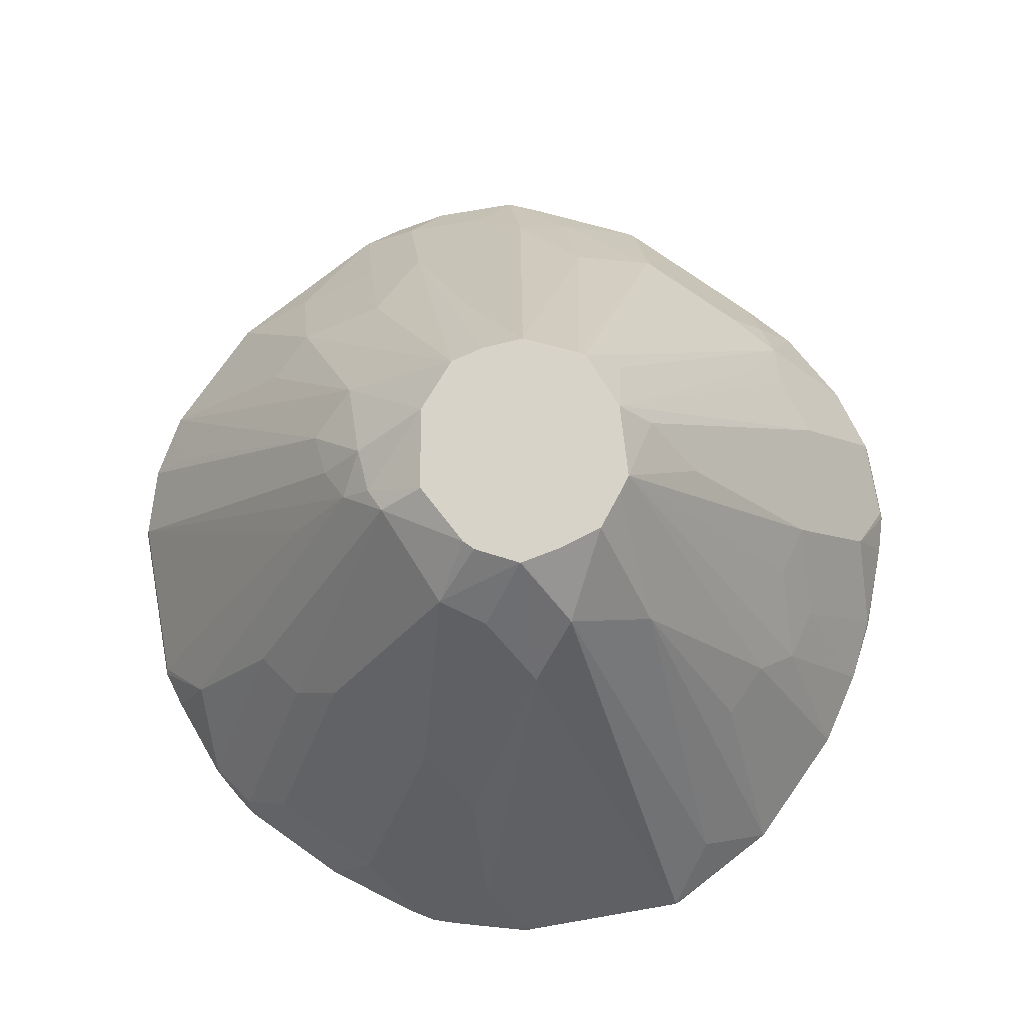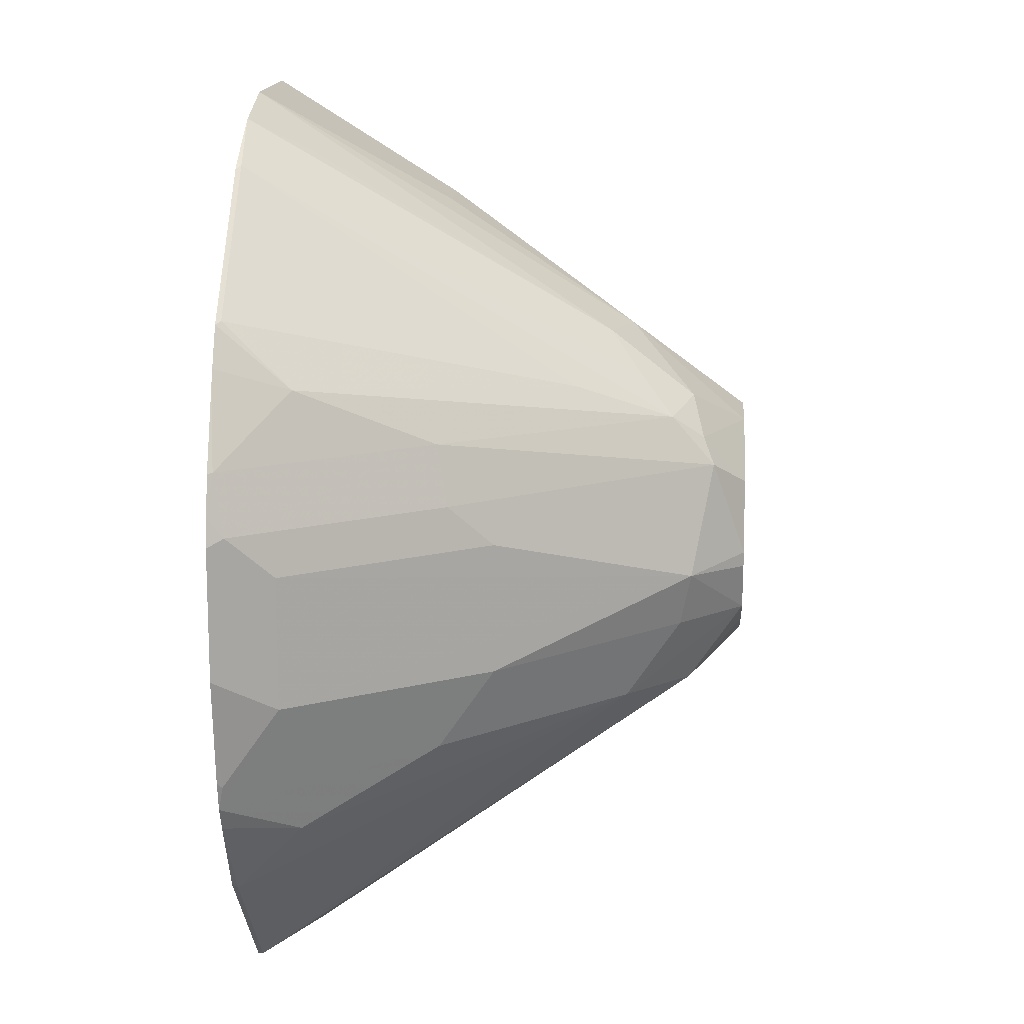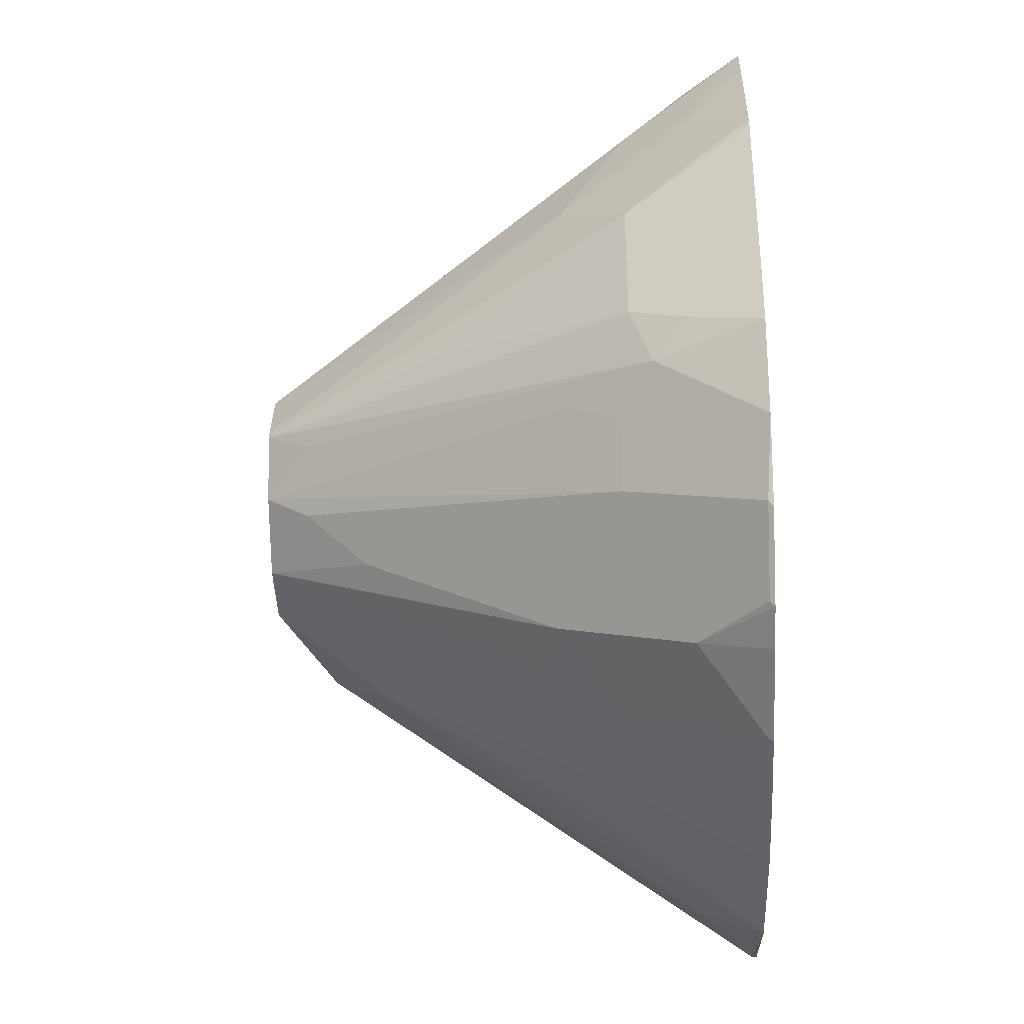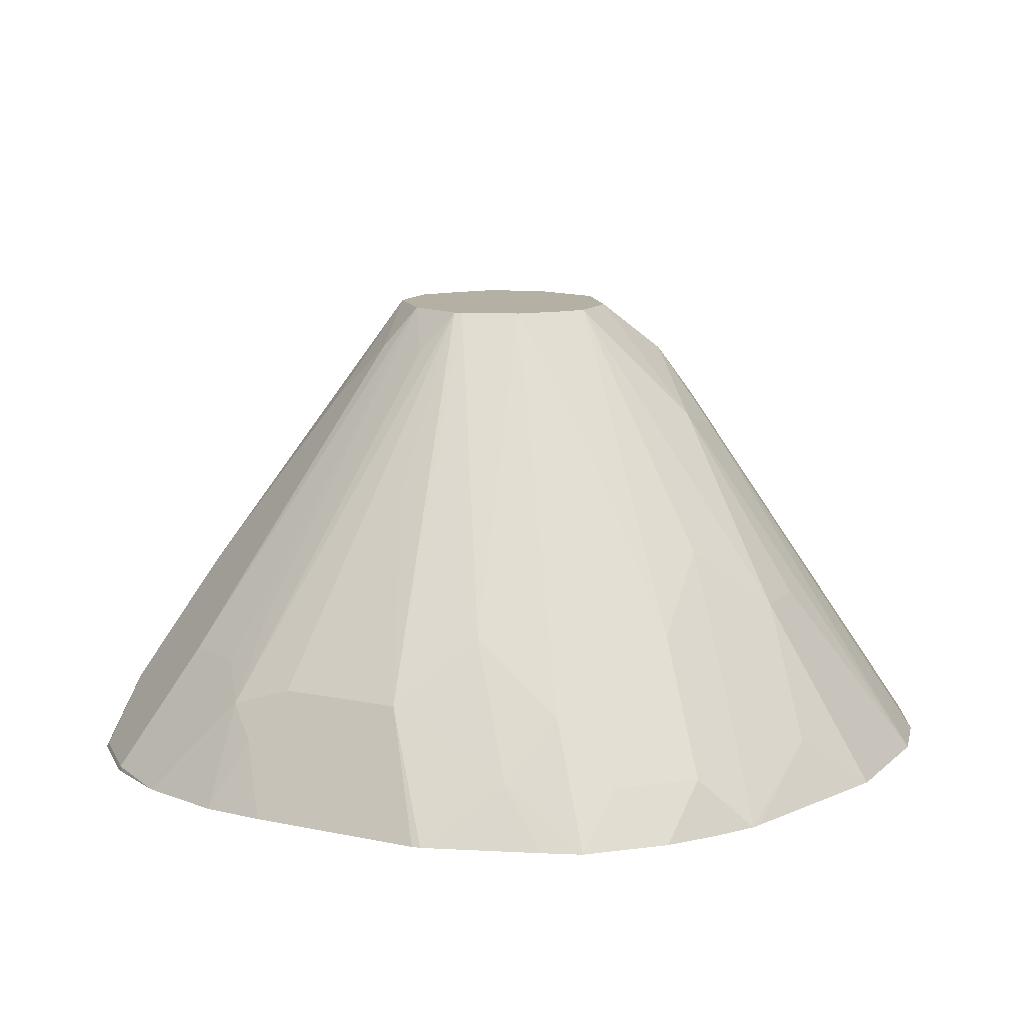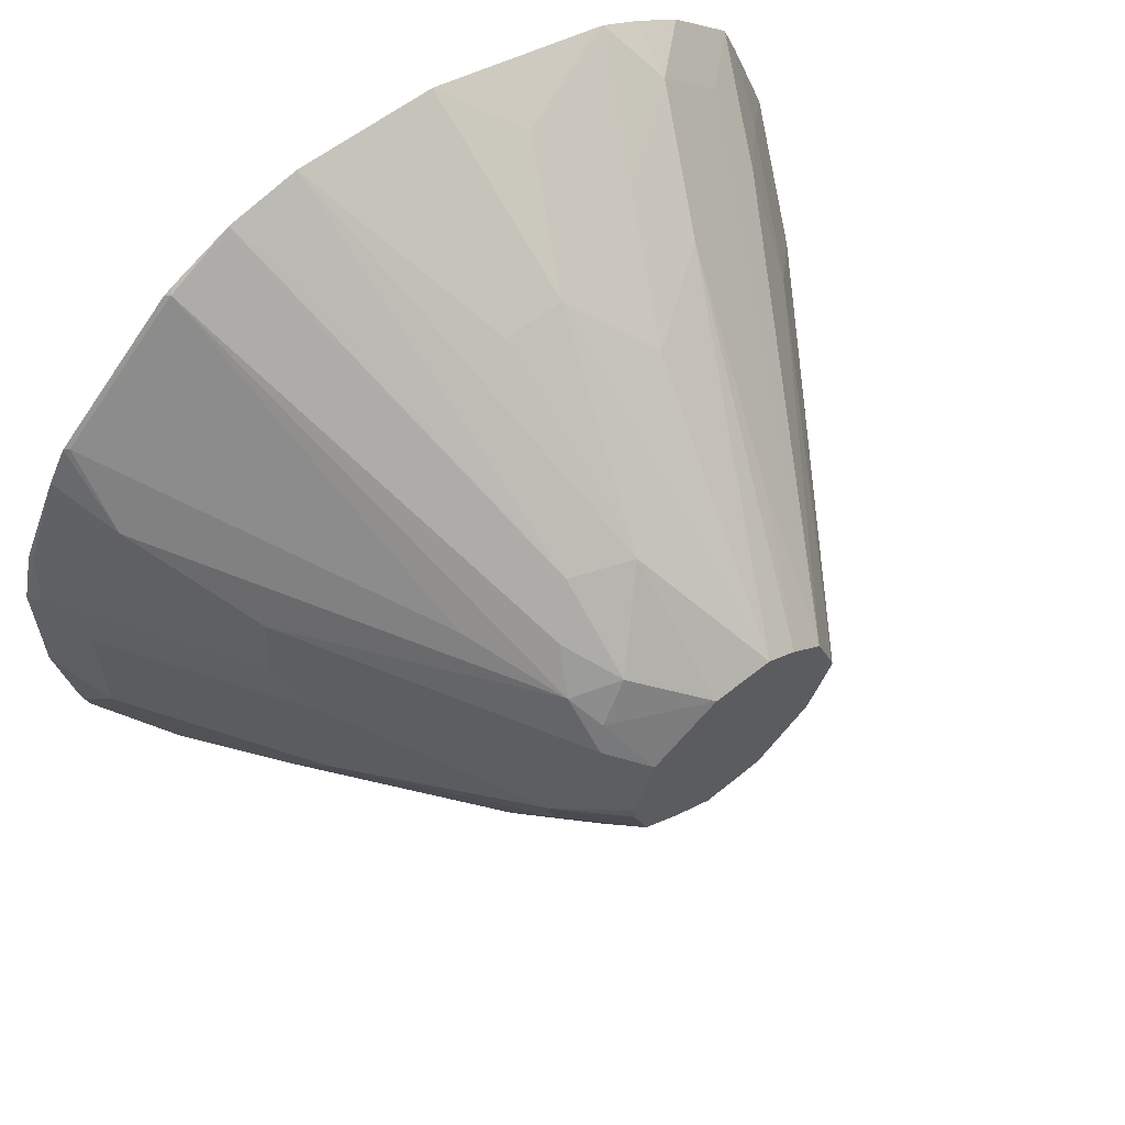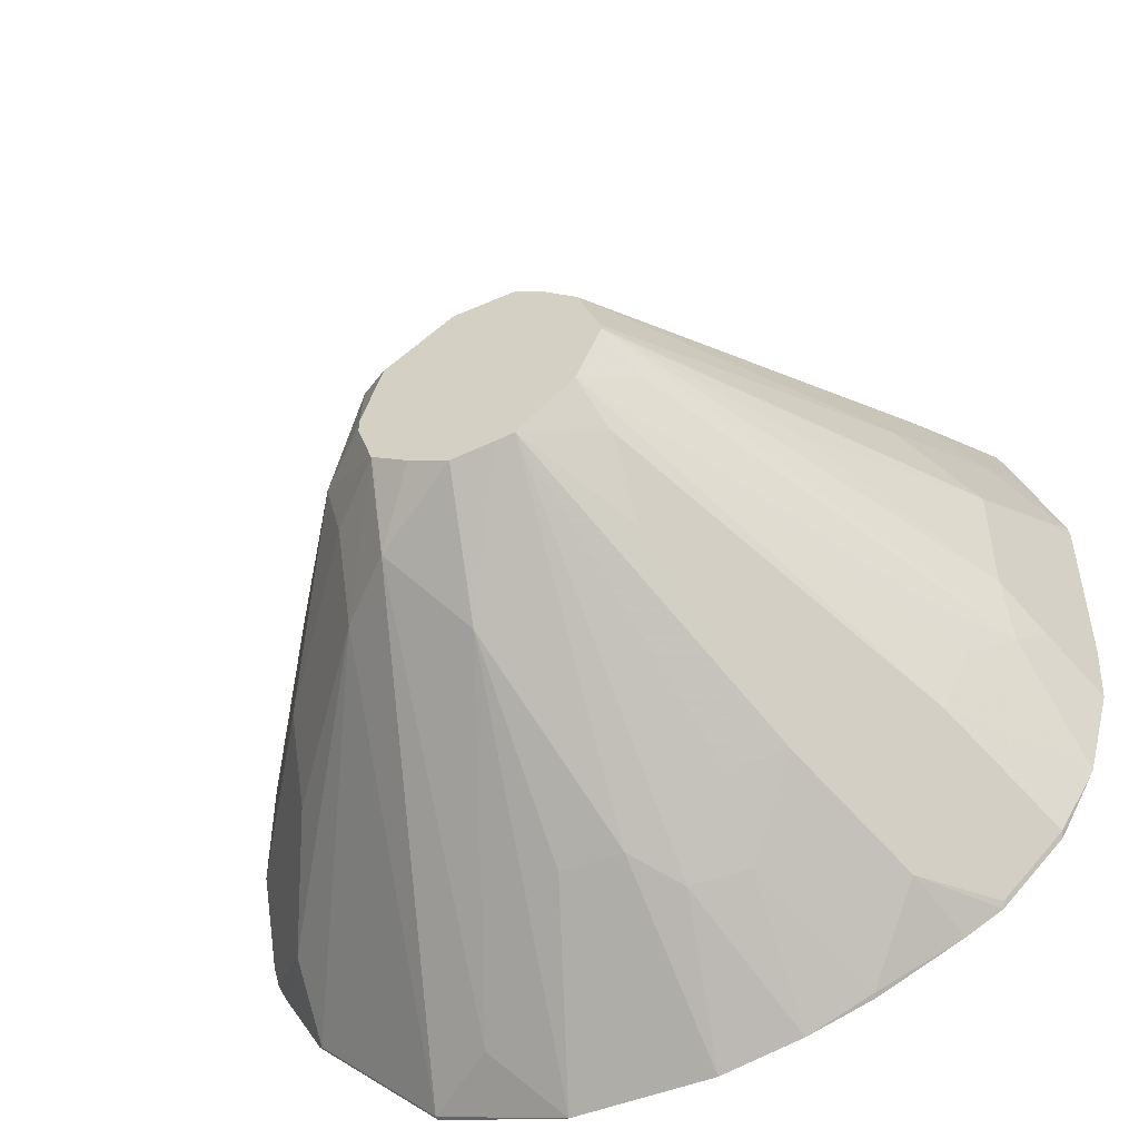
<metadata>
{"format":"obj","ext":"obj","renderer":"f3d","projection":"perspective","resolution":1024,"background":"white","views":[{"elev":76.1,"azim":125.2,"up":"+Y"},{"elev":14.5,"azim":93.8,"up":"+Z"},{"elev":-37.4,"azim":-87.6,"up":"+Z"},{"elev":11.5,"azim":-62.8,"up":"+Y"},{"elev":61.4,"azim":142.2,"up":"+Z"},{"elev":-50.9,"azim":-156.8,"up":"+Z"}]}
</metadata>
<code>
v -0.1519 0.3668 0.03048
v -0.1516 0.3668 0.0327
v -0.1363 0.398 0.01635
v -0.1472 0.3762 0.01635
v -0.1519 0.3668 -0.01635
v -0.1363 0.3817 0.04905
v -0.1411 0.3668 0.06151
v -0.1199 0.4144 0.0327
v -0.07158 0.4937 0.002107
v -0.07209 0.4937 0
v -0.1036 0.4471 0
v -0.1363 0.398 -0.01635
v -0.1472 0.3762 -0.01635
v -0.1431 0.3844 -0.02453
v -0.1511 0.3668 -0.0327
v -0.1371 0.3668 0.0717
v -0.1227 0.3967 0.05723
v -0.06601 0.4937 0.01695
v -0.06542 0.4937 -0.01585
v -0.07768 0.4825 -0.008175
v -0.137 0.3926 -0.0327
v -0.1447 0.3668 -0.05599
v -0.1227 0.3803 0.0736
v -0.1208 0.3668 0.08805
v -0.0736 0.4621 0.04088
v -0.05724 0.4937 0.02453
v -0.1063 0.3803 0.08995
v -0.08994 0.413 0.0736
v -0.0695 0.4825 -0.02453
v -0.1186 0.4007 -0.05723
v -0.1267 0.4007 -0.04088
v -0.1199 0.4144 -0.0327
v -0.05059 0.4937 -0.02911
v -0.1349 0.368 -0.0736
v -0.1358 0.3668 -0.07234
v -0.1083 0.3668 0.09659
v -0.04929 0.4937 0.02917
v -0.09812 0.3668 0.1025
v -0.08176 0.398 0.08723
v -0.06542 0.4307 0.07088
v -0.0695 0.4662 -0.04088
v -0.1022 0.4007 -0.0736
v -0.04573 0.4937 -0.02982
v -0.02727 0.4634 -0.0545
v -0.04361 0.4144 -0.08723
v -0.05452 0.4035 -0.09268
v -0.07088 0.4198 -0.07633
v -0.08586 0.4171 -0.0736
v -0.1022 0.3844 -0.08995
v -0.1186 0.368 -0.08995
v -0.1204 0.3668 -0.08871
v -0.1343 0.3668 -0.07484
v -0.03322 0.4937 0.02805
v -0.04906 0.4144 0.08723
v -0.03272 0.4634 0.0545
v -0.09537 0.3668 0.1033
v -0.06542 0.3817 0.1036
v -0.03426 0.4937 -0.03119
v -0.01091 0.4798 -0.03815
v 0.005431 0.3817 -0.1036
v -0.00942 0.3668 -0.117
v -0.02727 0.4144 -0.08723
v -0.04658 0.3668 -0.117
v -0.06815 0.3668 -0.1125
v -0.0695 0.4007 -0.08995
v -0.08586 0.368 -0.1063
v -0.1084 0.3668 -0.09639
v -0.118 0.3668 -0.09119
v -0.01512 0.4937 0.01516
v -0.01636 0.4798 0.03815
v -0.008181 0.4825 0.0286
v -0.04906 0.3668 0.117
v -0.03272 0.4144 0.08723
v -0.0119 0.3668 0.117
v -0.01636 0.458 0.05519
v -0.02351 0.4937 -0.02556
v -0.01418 0.4937 -0.01933
v -0.01375 0.4937 -0.01898
v 0.005431 0.4634 -0.03815
v 0.02452 0.368 -0.1063
v 0.02328 0.3668 -0.1069
v -0.08555 0.3668 -0.1069
v -0.005454 0.4852 0.0218
v -0.009691 0.4937 -0.002977
v -0.008181 0.4662 0.04498
v -0.004102 0.4743 0.03474
v 0.006918 0.3668 0.1119
v -4e-07 0.3817 0.1036
v 0.008158 0.368 0.1104
v -0.009691 0.4937 -0.006664
v 0.005431 0.4798 -0.00545
v 0.002704 0.4771 -0.01908
v 0.04088 0.4171 -0.04088
v 0.05724 0.3844 -0.05723
v 0.05724 0.368 -0.0736
v 0.02576 0.3668 -0.1051
v 0.02452 0.3668 -0.1063
v 0.04088 0.4171 0.0368
v 0.04361 0.4198 0.0218
v 0.02452 0.368 0.1022
v 0.008158 0.4498 0.04498
v 0.05724 0.3844 0.05315
v 0.02328 0.3668 0.1031
v 0.07088 0.3817 -0.0218
v 0.03815 0.4307 -0.0218
v 0.03815 0.4307 0.0109
v 0.07088 0.3817 0.0109
v 0.07236 0.3668 -0.04708
v 0.06939 0.3668 -0.05301
v 0.05848 0.3668 -0.07234
v 0.05724 0.3668 -0.0736
v 0.04212 0.3668 -0.08871
v 0.0736 0.368 0.0368
v 0.07633 0.3708 0.0218
v 0.02576 0.3668 0.1016
v 0.05848 0.3668 0.06888
v 0.05724 0.368 0.0695
v 0.06369 0.3668 0.05933
v 0.07831 0.3668 -0.01287
v 0.0736 0.368 -0.04088
v 0.07831 0.3668 0.01981
v 0.07385 0.3668 -0.04113
v 0.07421 0.3668 0.03648
v 0.07683 0.3668 0.0265
v 0.07421 0.3668 -0.03964
f 1 2 3
f 54 74 73
f 54 73 55
f 55 73 74
f 55 74 75
f 55 75 70
f 56 72 57
f 58 76 59
f 59 76 77
f 59 77 78
f 59 78 79
f 59 79 80
f 59 80 60
f 60 80 61
f 61 80 81
f 64 82 66
f 64 66 65
f 66 82 67
f 69 71 83
f 69 83 84
f 70 85 86
f 70 86 71
f 70 75 85
f 71 86 83
f 74 87 88
f 74 88 75
f 75 88 87
f 75 87 89
f 54 72 74
f 75 89 85
f 54 57 72
f 53 70 71
f 37 55 53
f 38 56 57
f 38 57 39
f 39 57 40
f 40 57 54
f 41 48 42
f 42 48 49
f 43 58 44
f 44 58 59
f 44 59 60
f 44 60 61
f 44 61 62
f 44 62 45
f 45 62 61
f 45 61 63
f 45 63 46
f 46 63 64
f 46 64 65
f 46 65 47
f 47 65 48
f 48 65 49
f 49 65 66
f 49 66 67
f 49 67 68
f 49 68 50
f 50 68 51
f 53 55 70
f 53 71 69
f 37 54 55
f 78 90 91
f 78 92 79
f 95 111 112
f 98 102 113
f 98 113 114
f 98 114 99
f 99 114 107
f 99 107 106
f 100 103 115
f 100 115 116
f 100 116 117
f 100 117 101
f 101 117 102
f 102 117 116
f 102 116 118
f 102 118 113
f 104 119 120
f 104 120 108
f 104 108 105
f 104 107 121
f 104 121 119
f 107 114 121
f 108 120 122
f 113 123 124
f 113 124 114
f 113 118 123
f 114 124 121
f 119 125 120
f 120 125 122
f 95 110 111
f 78 91 92
f 95 109 110
f 94 108 109
f 79 92 93
f 79 93 94
f 79 94 95
f 79 95 80
f 80 95 112
f 80 112 96
f 80 96 97
f 80 97 81
f 83 86 98
f 83 98 99
f 83 99 91
f 83 91 84
f 84 91 90
f 85 100 86
f 86 100 101
f 86 101 102
f 86 102 98
f 87 103 100
f 87 100 89
f 91 104 105
f 91 105 92
f 91 99 106
f 91 106 107
f 91 107 104
f 92 105 93
f 93 105 108
f 93 108 94
f 94 109 95
f 37 40 54
f 85 89 100
f 34 51 52
f 1 115 103
f 1 103 87
f 1 87 74
f 1 74 72
f 1 72 56
f 1 56 38
f 1 38 36
f 1 36 24
f 1 24 16
f 1 16 7
f 1 7 2
f 2 6 3
f 2 7 6
f 3 6 8
f 3 8 9
f 3 9 10
f 3 10 11
f 3 11 12
f 3 12 13
f 3 13 4
f 5 13 14
f 5 14 15
f 6 7 16
f 6 16 17
f 6 17 8
f 8 18 9
f 8 17 18
f 1 116 115
f 9 18 26
f 1 118 116
f 1 124 123
f 34 52 35
f 1 3 4
f 1 4 13
f 1 13 5
f 1 5 15
f 1 15 22
f 1 22 35
f 1 35 52
f 1 52 51
f 1 51 68
f 1 68 67
f 1 67 82
f 1 82 64
f 1 64 63
f 1 63 61
f 1 61 81
f 1 81 97
f 1 97 96
f 1 96 112
f 1 112 111
f 1 111 110
f 1 110 109
f 1 109 108
f 1 108 122
f 1 125 119
f 1 119 121
f 1 121 124
f 1 123 118
f 9 26 37
f 1 122 125
f 9 53 69
f 21 32 31
f 21 31 22
f 22 31 30
f 22 30 34
f 22 34 35
f 23 24 27
f 24 36 27
f 25 28 26
f 26 28 37
f 27 36 38
f 27 38 39
f 27 39 40
f 27 40 28
f 28 40 37
f 29 41 42
f 29 42 34
f 29 34 30
f 33 43 44
f 33 44 45
f 33 45 46
f 33 46 47
f 33 47 48
f 33 48 41
f 34 42 49
f 34 49 50
f 9 37 53
f 34 50 51
f 20 32 21
f 19 33 29
f 29 33 41
f 19 31 32
f 9 84 90
f 19 32 20
f 9 90 78
f 9 78 77
f 9 77 76
f 9 76 58
f 9 58 43
f 9 43 33
f 9 19 10
f 10 19 20
f 10 20 21
f 10 21 12
f 10 12 11
f 9 33 19
f 12 14 13
f 19 30 31
f 19 29 30
f 12 21 14
f 18 28 25
f 18 27 28
f 18 23 27
f 18 25 26
f 9 69 84
f 16 24 23
f 16 23 17
f 15 21 22
f 14 21 15
f 17 23 18

</code>
